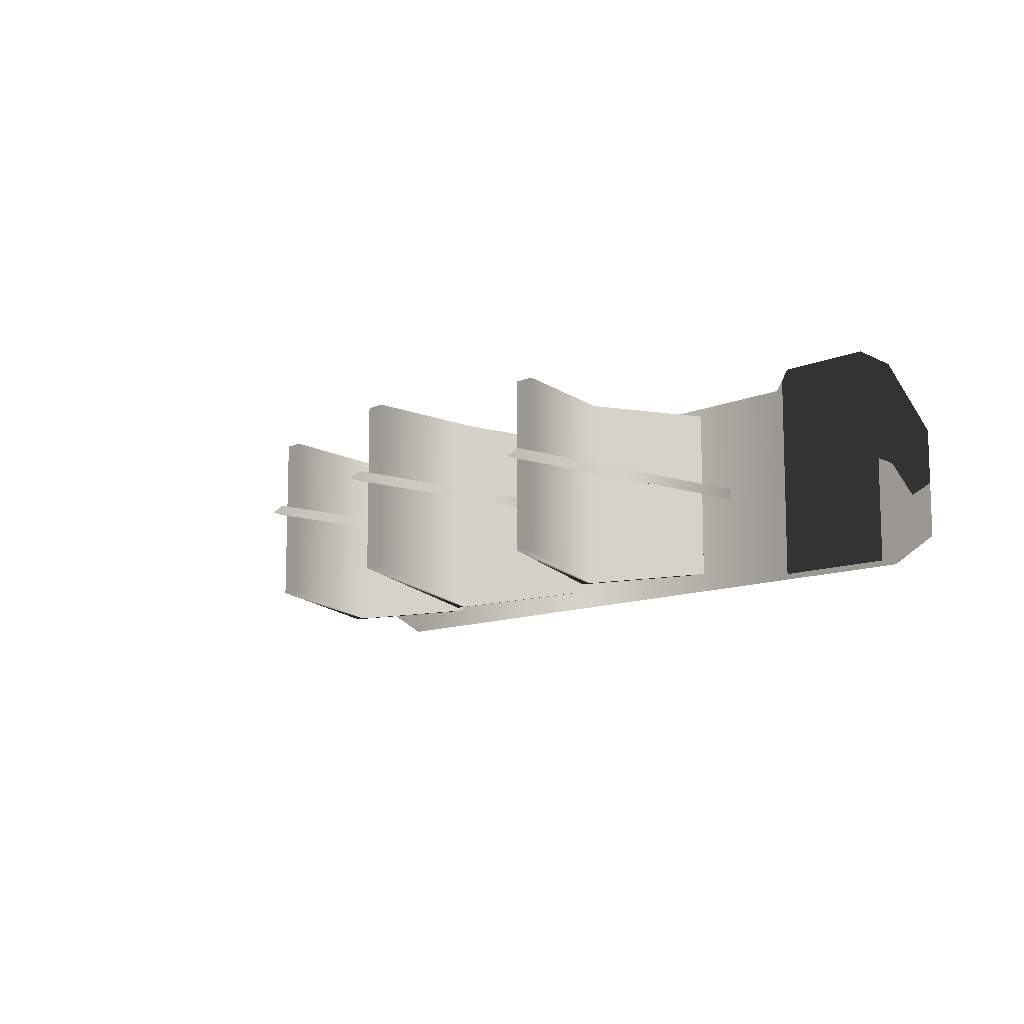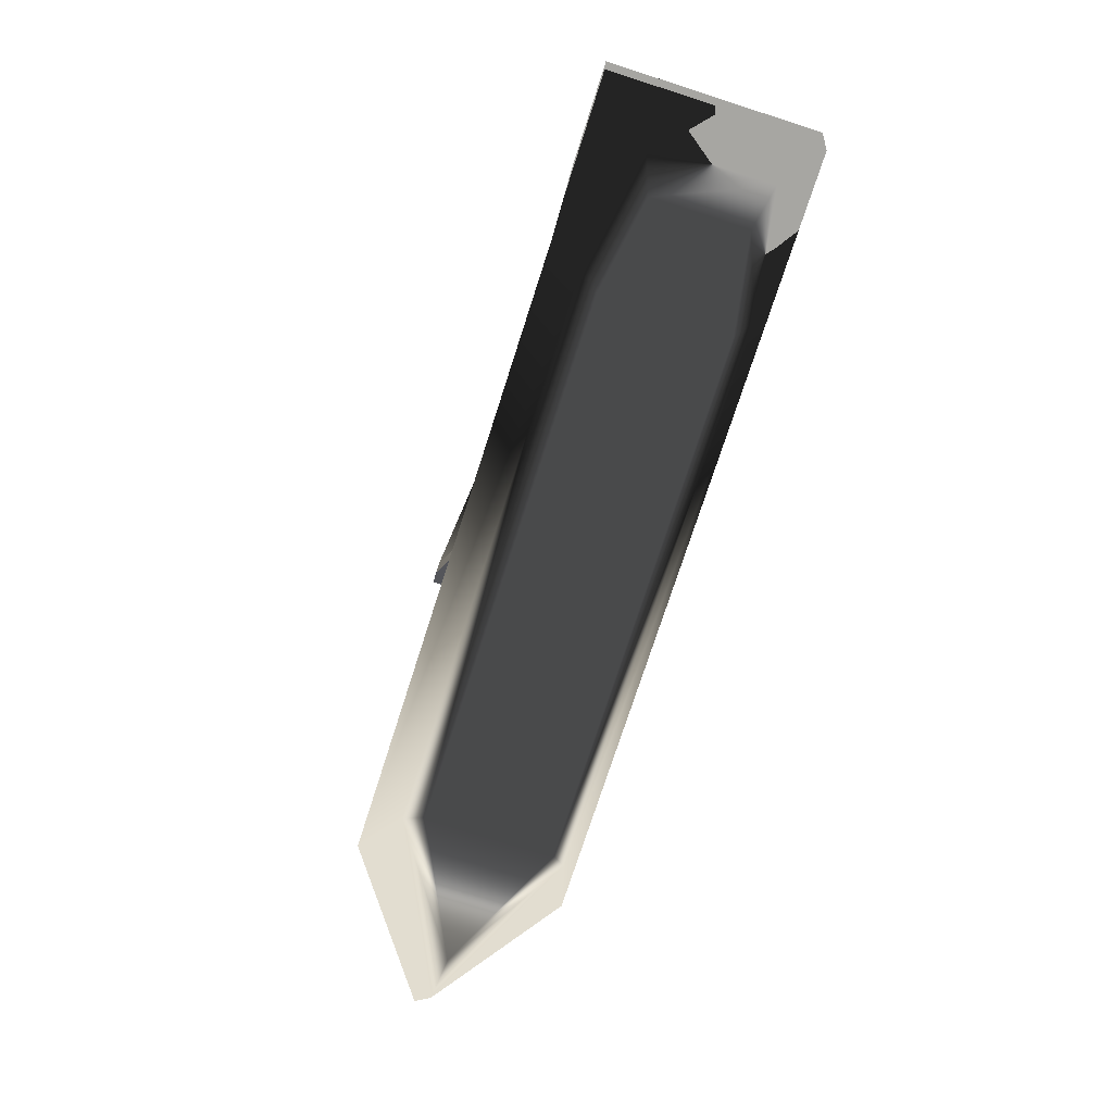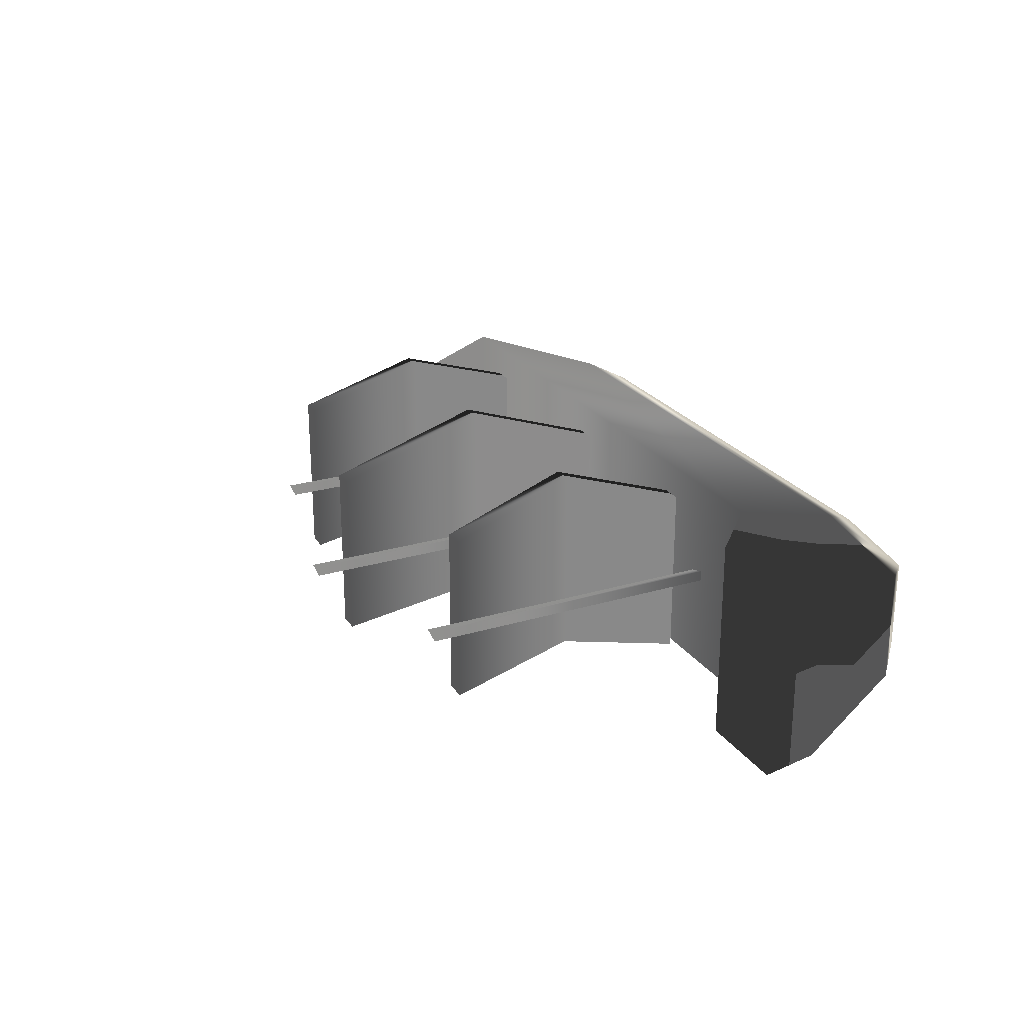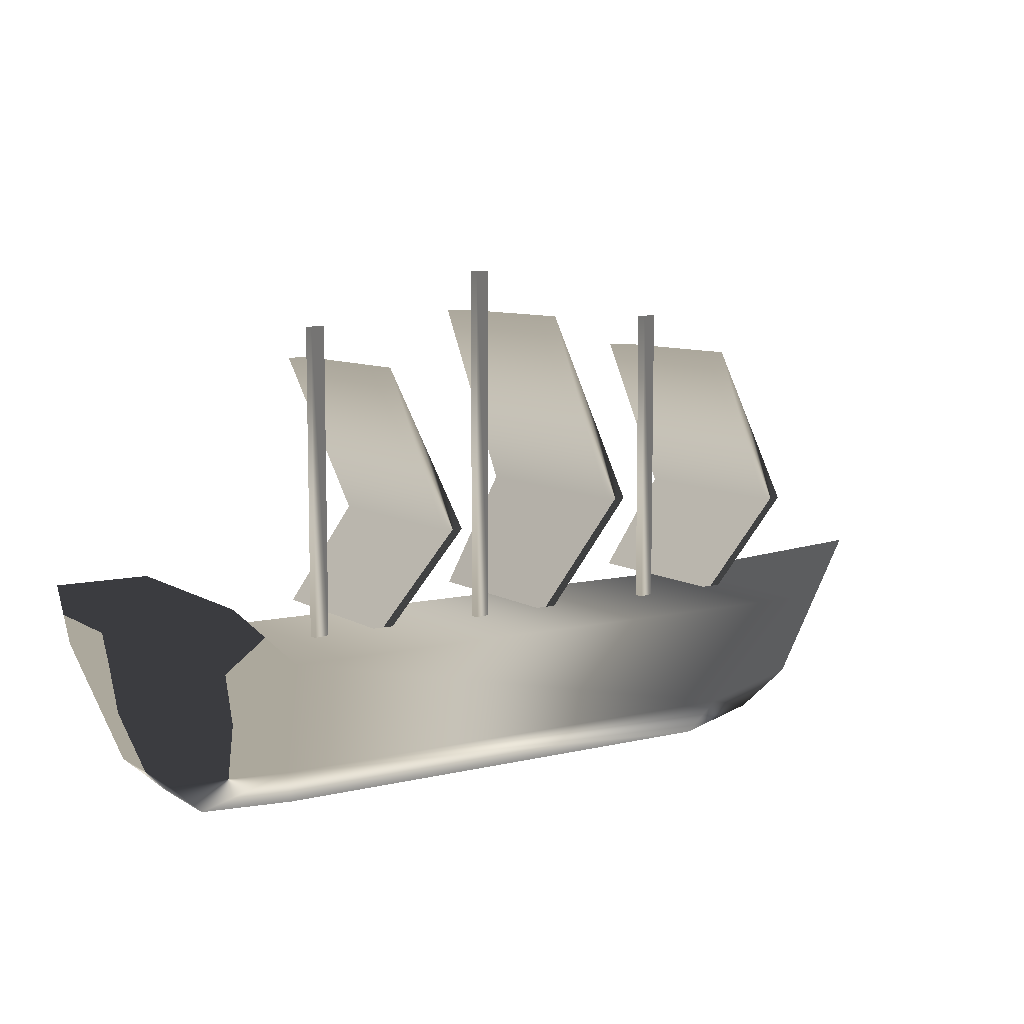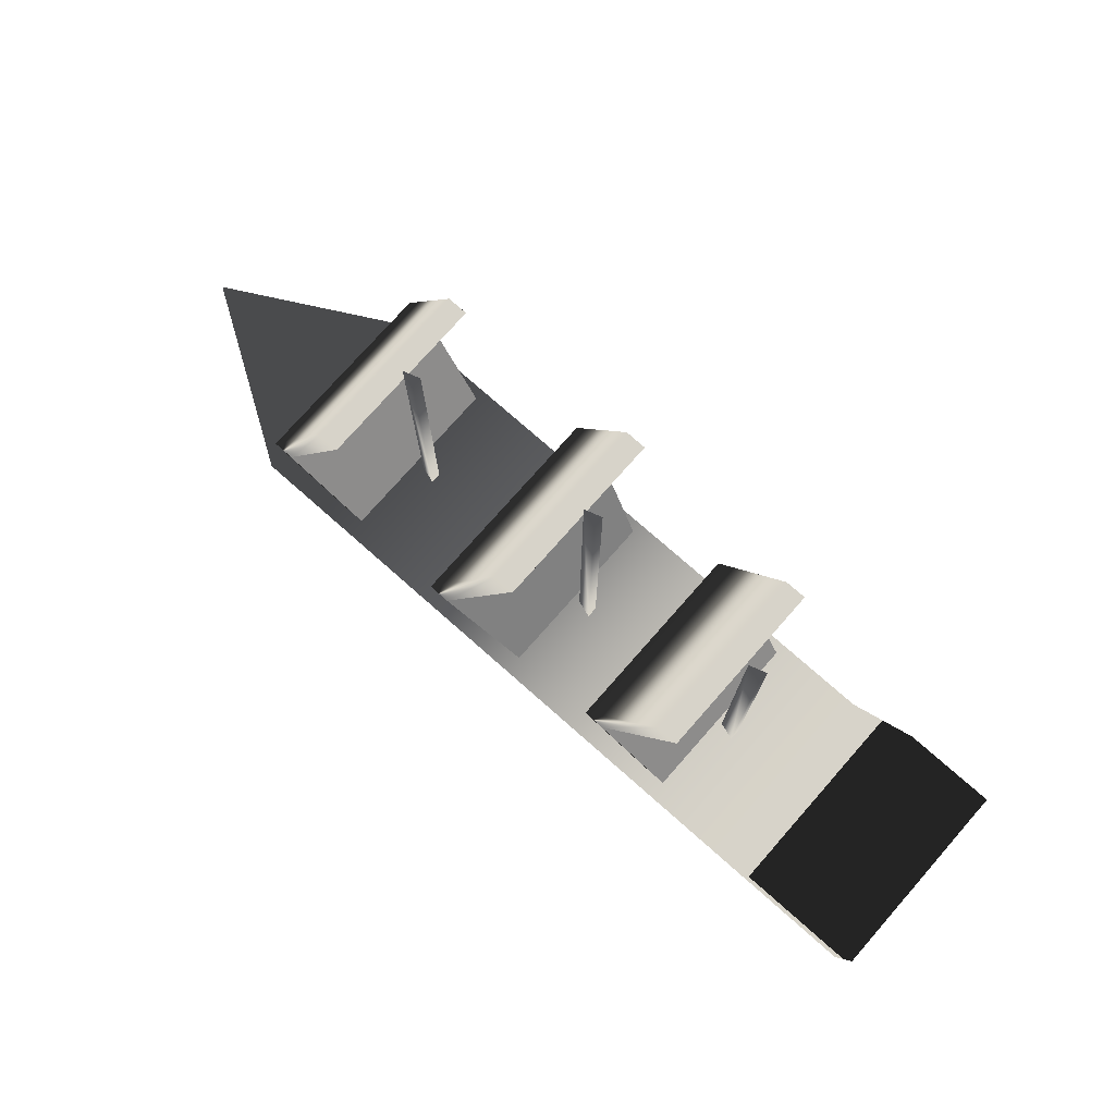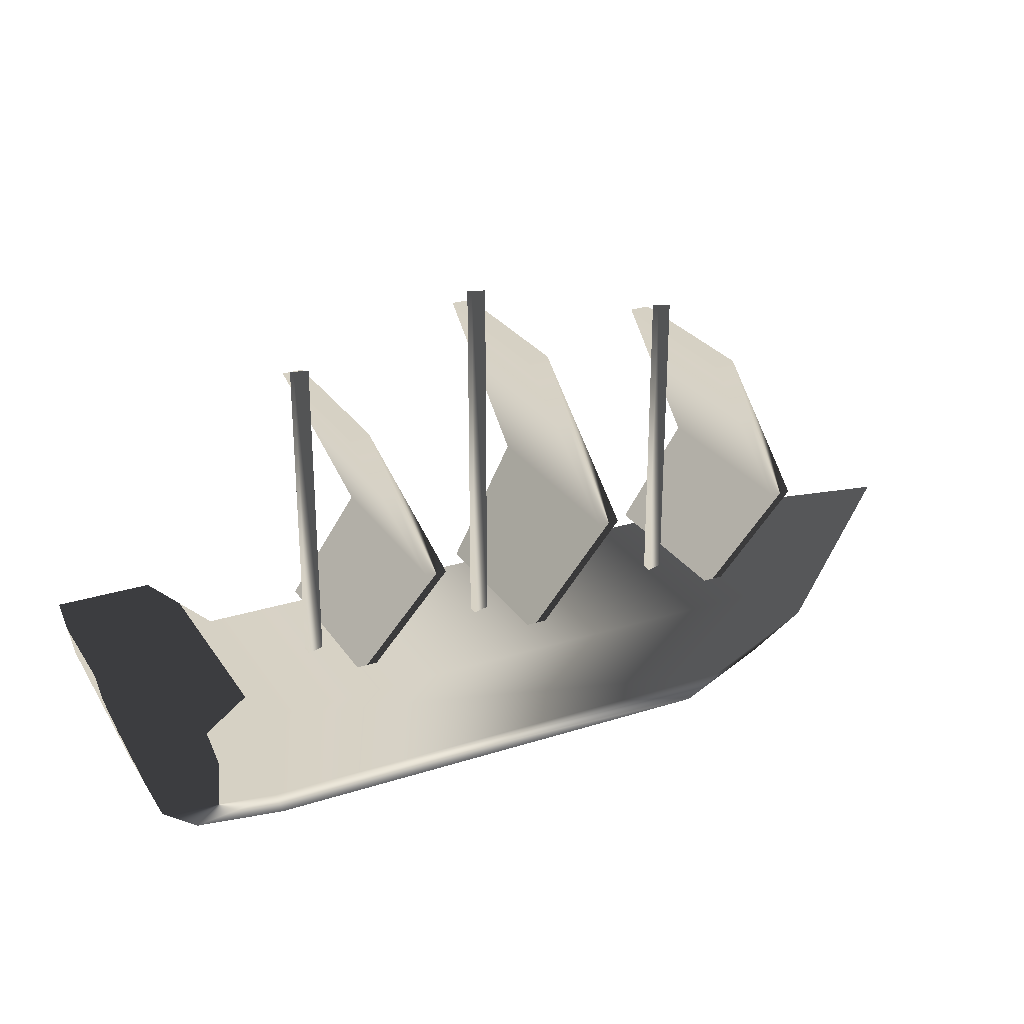
<metadata>
{"format":"obj","ext":"obj","renderer":"f3d","projection":"perspective","resolution":1024,"background":"white","views":[{"elev":-10.6,"azim":-131.7,"up":"+Z"},{"elev":-74.0,"azim":-107.8,"up":"+Y"},{"elev":24.3,"azim":-116.2,"up":"+Z"},{"elev":8.5,"azim":-32.8,"up":"+Y"},{"elev":76.2,"azim":-138.6,"up":"+Y"},{"elev":26.8,"azim":-26.4,"up":"+Y"}]}
</metadata>
<code>
g Sail0
v -0.8379 1.141 0.5598
v -0.8379 1.141 -0.5598
v -1.257 0.616 0.5
v -1.257 0.616 -0.5
v -0.9585 1.141 -0.5598
v -0.9585 1.141 0.5598
v -1.377 0.616 -0.5
v -1.377 0.616 0.5
v -1.377 2.062 0.5
v -1.377 2.062 -0.5
v -1.257 2.062 0.5
v -1.257 2.062 -0.5
f 3 2 1
f 2 3 4
f 6 7 8
f 7 6 5
f 11 10 9
f 10 11 12
f 4 3 8
f 8 7 4
f 3 1 6
f 6 8 3
f 5 4 7
f 4 5 2
f 6 10 5
f 10 6 9
f 1 11 6
f 9 6 11
f 11 2 12
f 2 11 1
f 5 12 2
f 12 5 10
g Mast0
v -1.401 2.269 0
v -1.401 0.4647 0
v -1.499 2.269 -0.0307
v -1.499 2.269 0.0307
v -1.499 0.4647 -0.0307
v -1.499 0.4647 0.0307
f 18 16 15
f 18 15 17
f 15 16 13
f 18 17 14
f 14 13 16
f 16 18 14
f 17 13 14
f 13 17 15
g Mast1
v -0.3111 2.562 0
v -0.3111 0.4647 0
v -0.4089 2.562 -0.0307
v -0.4089 2.562 0.0307
v -0.4089 0.4647 -0.0307
v -0.4089 0.4647 0.0307
f 24 22 21
f 24 21 23
f 21 22 19
f 24 23 20
f 20 19 22
f 22 24 20
f 23 19 20
f 19 23 21
g Sail1
v 0.2519 1.238 0.6076
v 0.2519 1.238 -0.6076
v -0.1669 0.616 0.5
v -0.1669 0.616 -0.5
v 0.1313 1.238 -0.6076
v 0.1313 1.238 0.6076
v -0.2875 0.616 -0.5
v -0.2875 0.616 0.5
v -0.2875 2.313 0.5
v -0.2875 2.313 -0.5
v -0.1669 2.313 0.5
v -0.1669 2.313 -0.5
f 28 25 27
f 25 28 26
f 30 29 32
f 32 29 31
f 35 34 33
f 34 35 36
f 28 27 32
f 32 31 28
f 27 25 30
f 30 32 27
f 29 28 31
f 28 29 26
f 33 29 30
f 29 33 34
f 25 35 30
f 33 30 35
f 35 25 36
f 25 26 36
f 29 36 26
f 36 29 34
g Hull
v 2.519 0.7012 0
v 2.03 -0.1441 0
v 1.601 0.4918 0.5882
v 1.601 0.4918 -0.5882
v 1.098 -0.1441 0.4379
v 1.098 -0.1441 -0.4379
v -1.9 0.4918 -0.5882
v -1.9 0.4918 0.5882
v -1.896 -0.1441 -0.4379
v -1.896 -0.1441 0.4379
v -2.736 0.4911 -0.5882
v -2.542 -0.1448 -0.3255
v -2.542 -0.1448 0.3255
v -2.736 0.4911 0.5882
v -2.264 0.8343 -0.5882
v -2.264 0.8343 0.5882
v -2.799 0.8336 -0.5882
v -2.799 0.8336 0.5882
v -1.821 -0.3441 -0.3408
v 0.9716 -0.3441 -0.3408
v 0.9716 -0.3441 0.3408
v -1.821 -0.3441 0.3408
v -2.324 -0.3447 0.2533
v -2.324 -0.3447 -0.2533
v 1.697 -0.3441 0
f 47 48 49
f 47 49 50
f 43 44 39
f 43 39 40
f 58 55 56
f 58 56 57
f 44 46 41
f 44 41 39
f 40 42 45
f 40 45 43
f 48 43 45
f 43 48 47
f 59 55 58
f 55 59 60
f 44 49 46
f 49 44 50
f 53 54 52
f 52 51 53
f 51 52 44
f 44 43 51
f 47 51 43
f 51 47 53
f 54 47 50
f 47 54 53
f 52 54 50
f 50 44 52
f 37 39 38
f 39 41 38
f 57 56 61
f 40 38 42
f 38 40 37
f 40 39 37
f 45 42 56
f 45 56 55
f 46 57 41
f 57 46 58
f 46 49 59
f 46 59 58
f 60 59 49
f 49 48 60
f 60 45 55
f 45 60 48
f 61 56 42
f 42 38 61
f 41 61 38
f 61 41 57
g Mast2
v 0.9186 2.269 0
v 0.9186 0.4647 0
v 0.8208 2.269 -0.0307
v 0.8208 2.269 0.0307
v 0.8208 0.4647 -0.0307
v 0.8208 0.4647 0.0307
f 67 65 64
f 67 64 66
f 64 65 62
f 67 66 63
f 63 62 65
f 65 67 63
f 66 62 63
f 62 66 64
g Sail2
v 1.482 1.141 0.5598
v 1.482 1.141 -0.5598
v 1.063 0.616 0.5
v 1.063 0.616 -0.5
v 1.361 1.141 -0.5598
v 1.361 1.141 0.5598
v 0.9422 0.616 -0.5
v 0.9422 0.616 0.5
v 0.9422 2.062 0.5
v 0.9422 2.062 -0.5
v 1.063 2.062 0.5
v 1.063 2.062 -0.5
f 70 69 68
f 69 70 71
f 73 74 75
f 74 73 72
f 78 77 76
f 77 78 79
f 71 70 75
f 75 74 71
f 70 68 73
f 73 75 70
f 72 71 74
f 71 72 69
f 73 77 72
f 77 73 76
f 68 78 73
f 76 73 78
f 78 69 79
f 69 78 68
f 72 79 69
f 79 72 77

</code>
